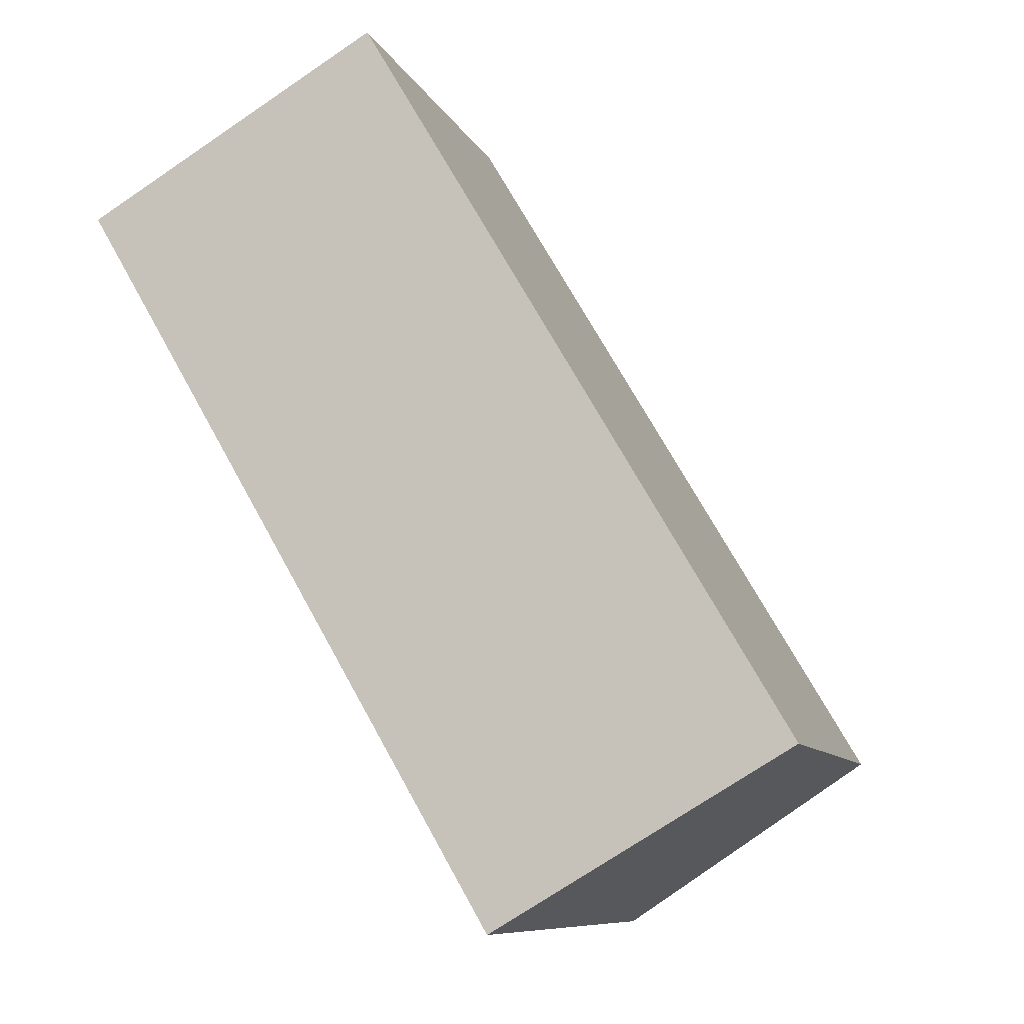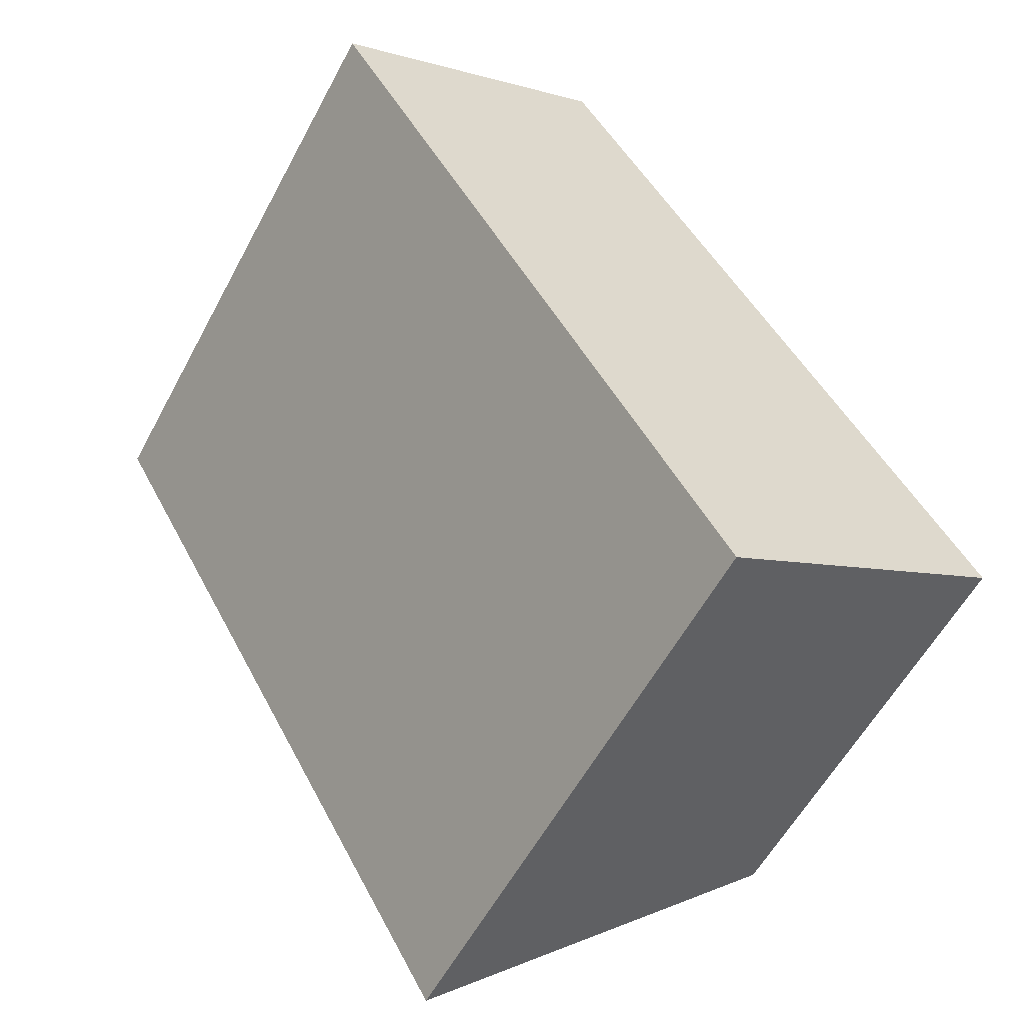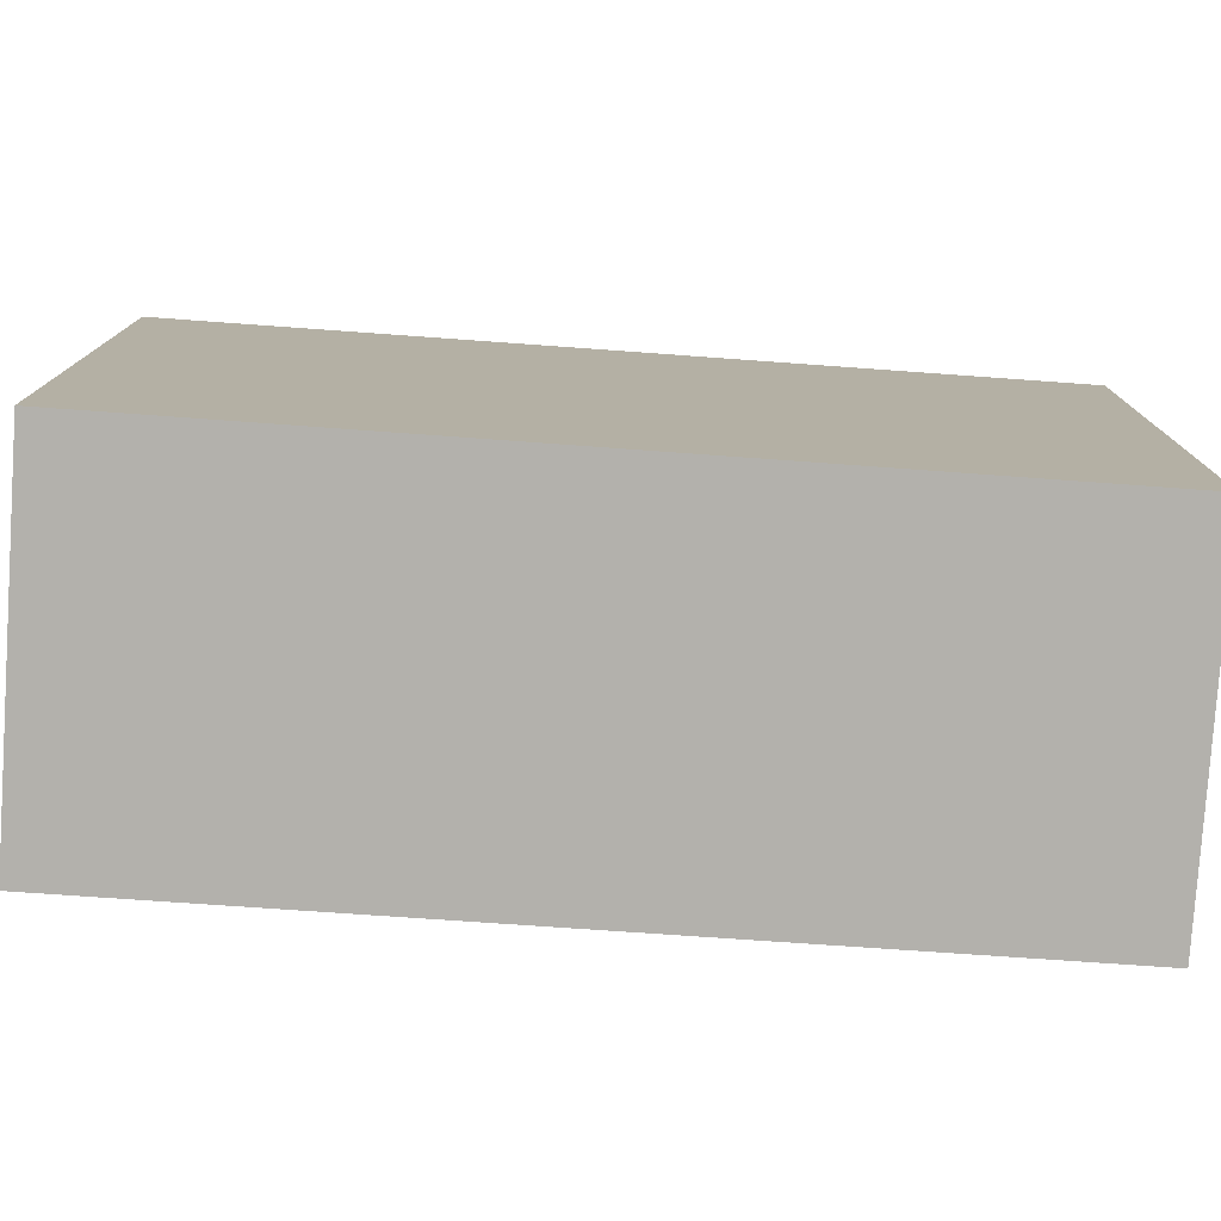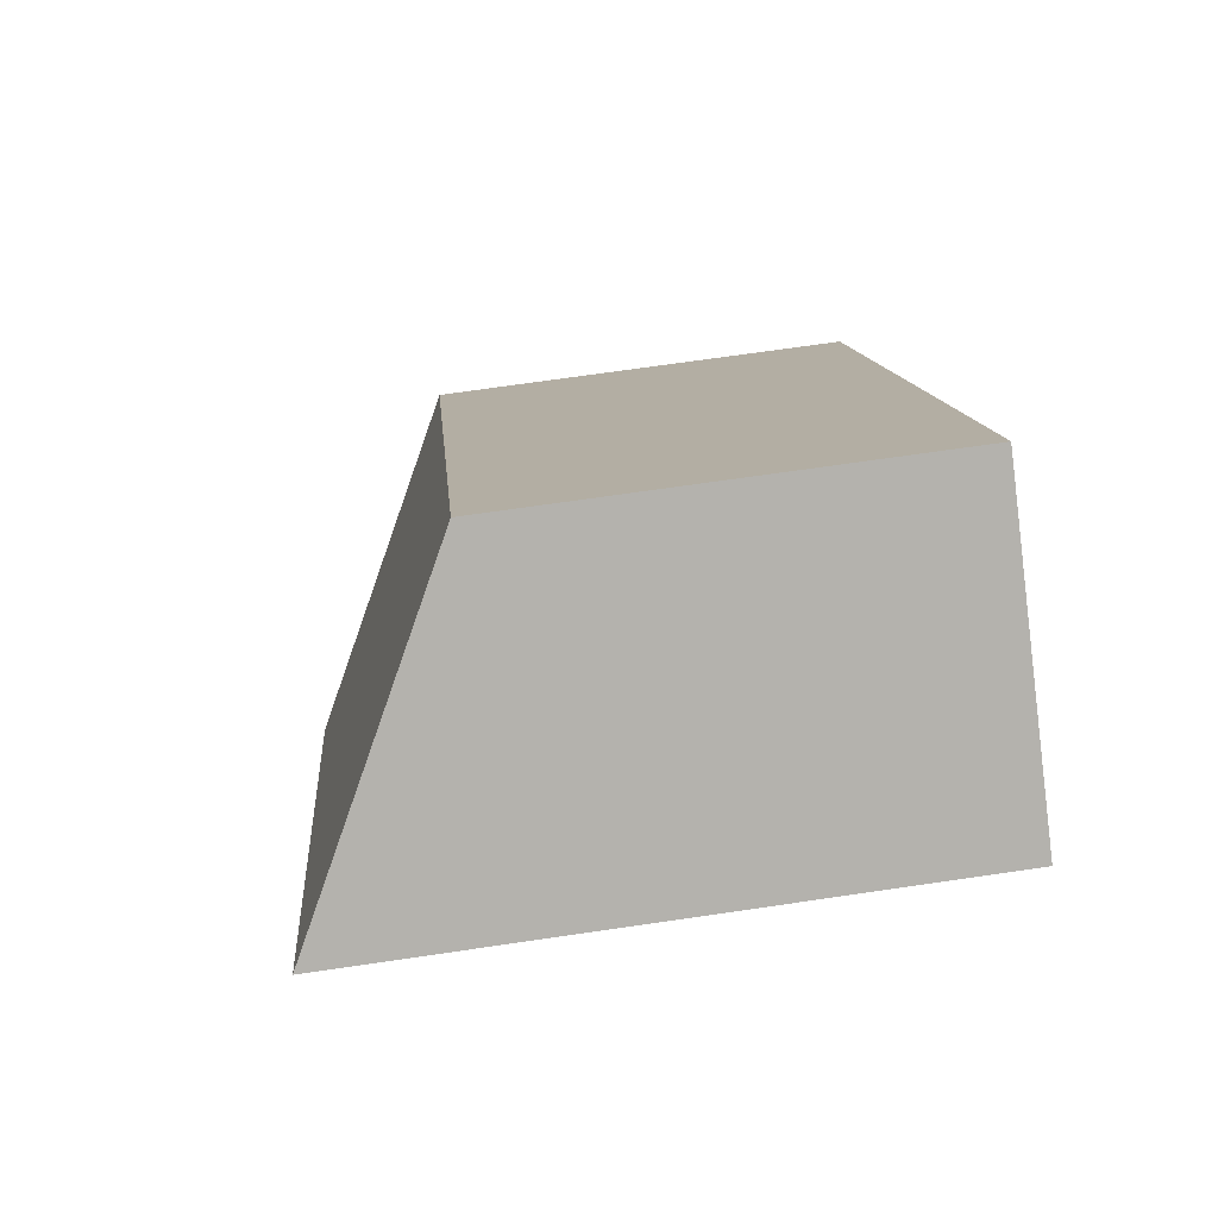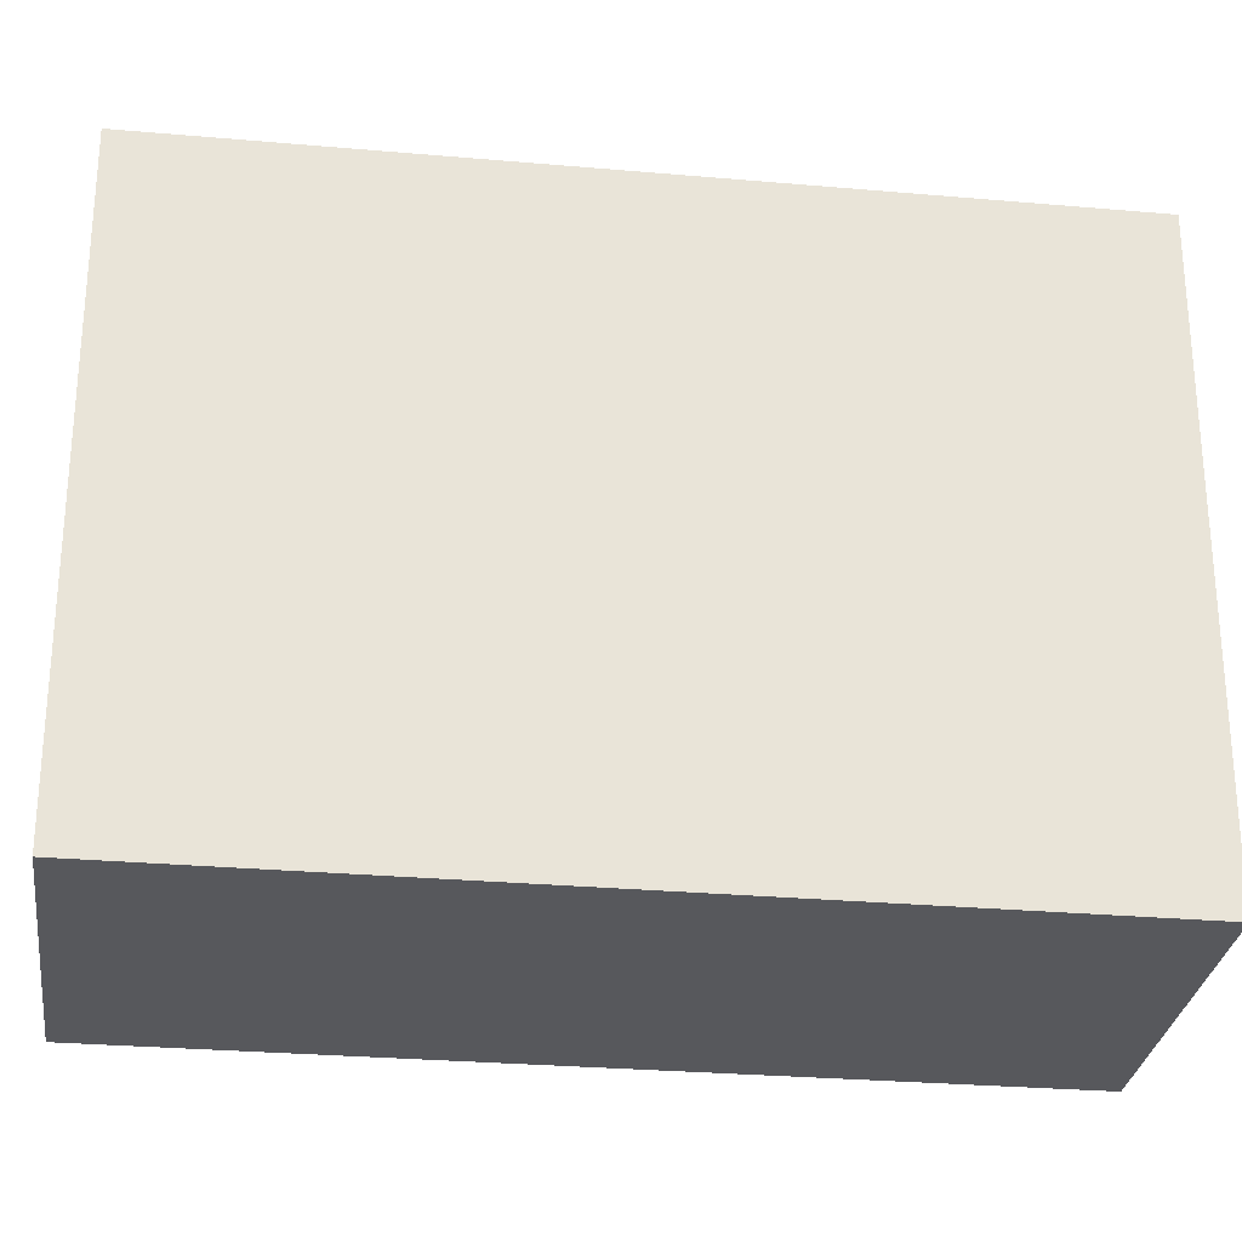
<metadata>
{"format":"obj","ext":"obj","renderer":"f3d","projection":"perspective","resolution":1024,"background":"white","views":[{"elev":-8.9,"azim":16.1,"up":"+Z"},{"elev":-57.7,"azim":-28.0,"up":"+Z"},{"elev":-79.0,"azim":-124.3,"up":"+Y"},{"elev":70.7,"azim":-98.3,"up":"+Z"},{"elev":-28.5,"azim":-127.8,"up":"+Y"}]}
</metadata>
<code>
v  0 5.162 3.161e-16
v  6.148 3.687 -4.717
v  3.611 5.162 -6.206
v  2.514 3.7 1.475
v  3.611 3.8e-16 -6.206
v  0 0 0
v  2.514 -9.032e-17 1.475
v  6.148 2.888e-16 -4.717
g defaultobject
f 1 2 3
f 2 1 4
f 5 1 3
f 1 5 6
f 6 4 1
f 4 6 7
f 7 2 4
f 2 7 8
f 2 5 3
f 5 2 8
f 8 6 5
f 6 8 7

</code>
